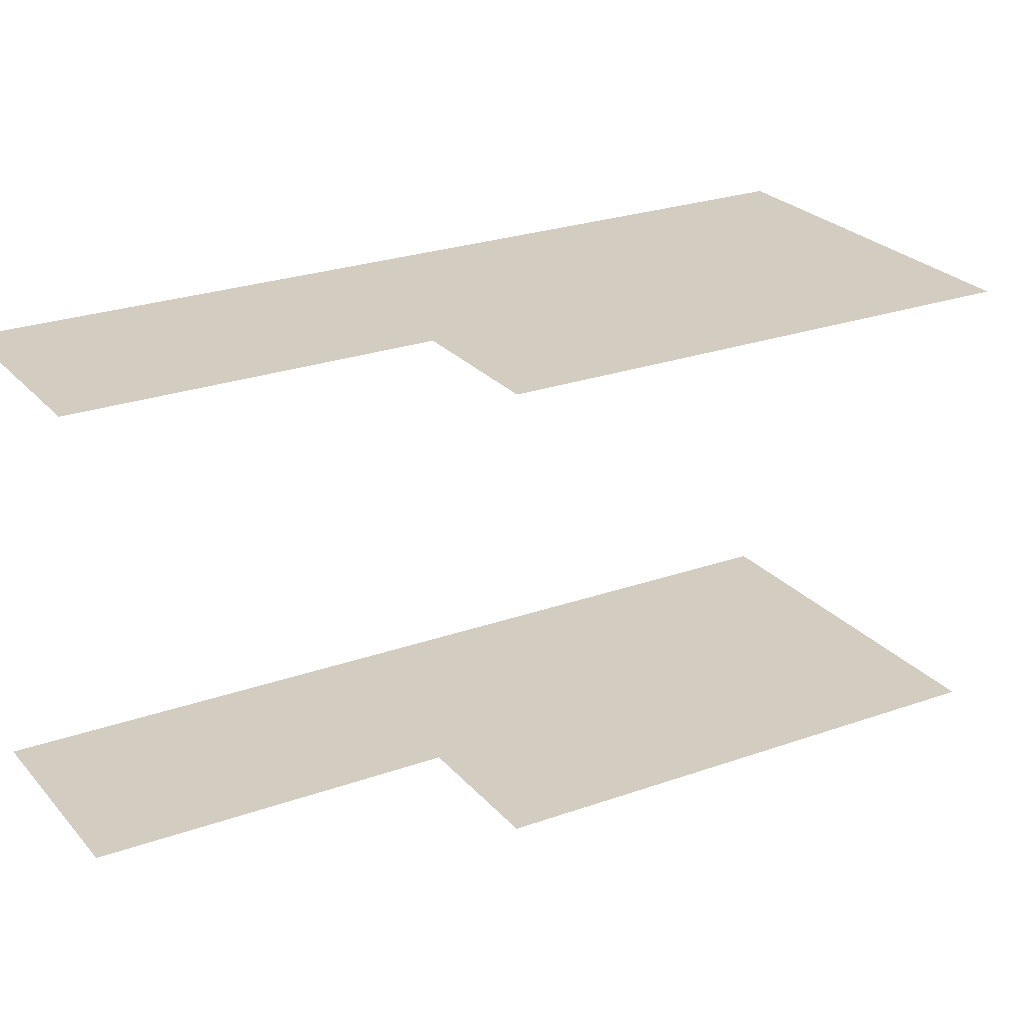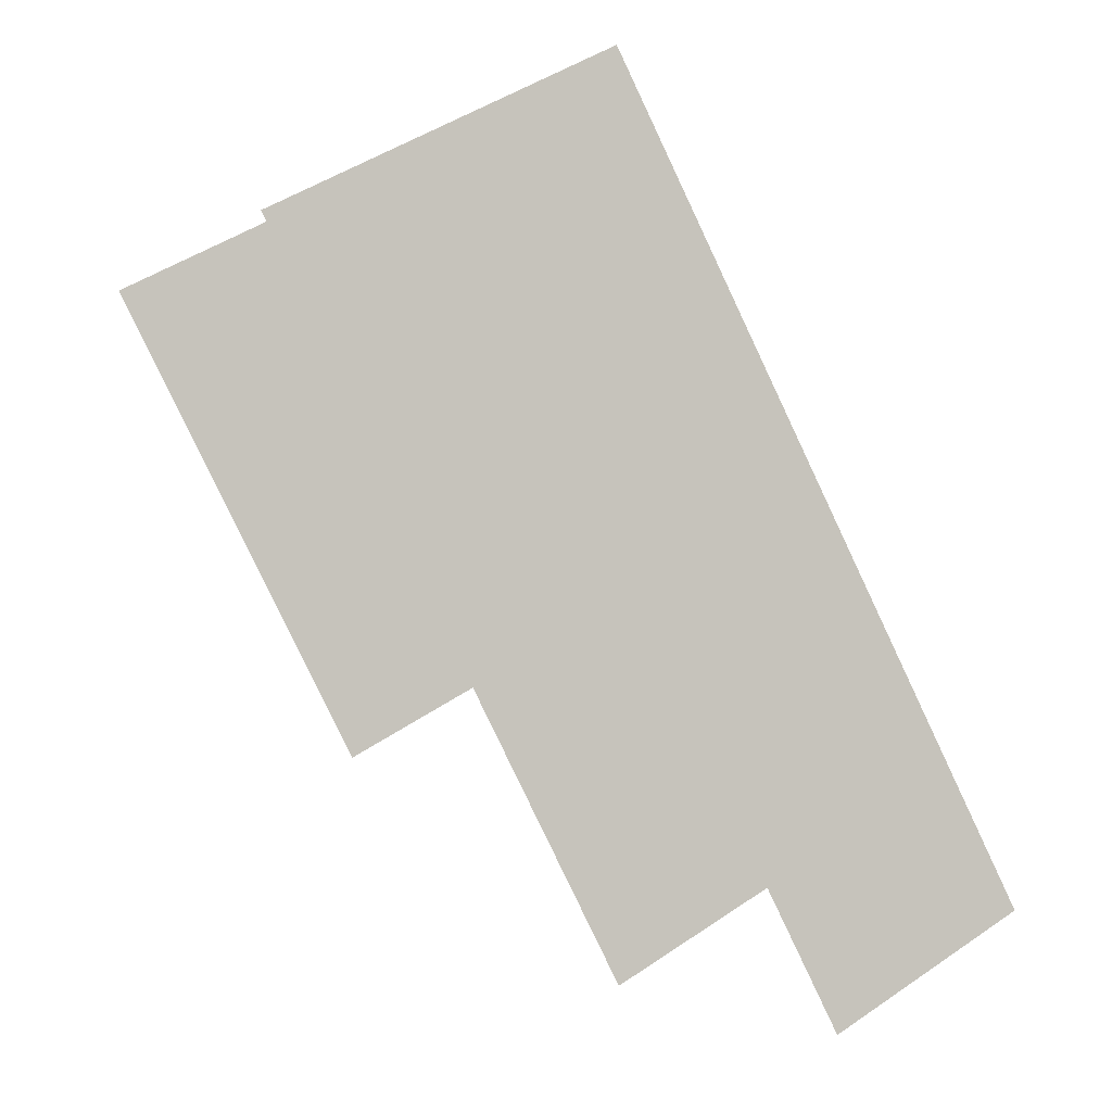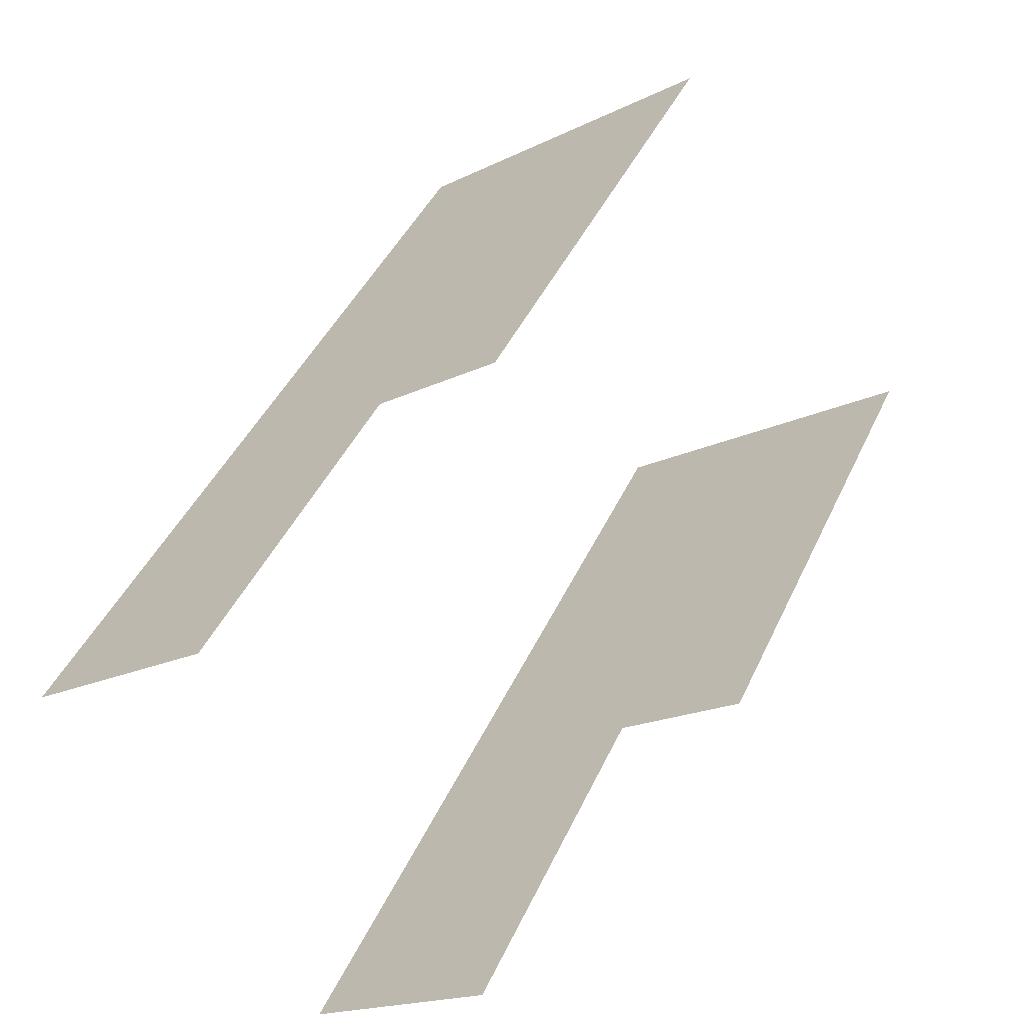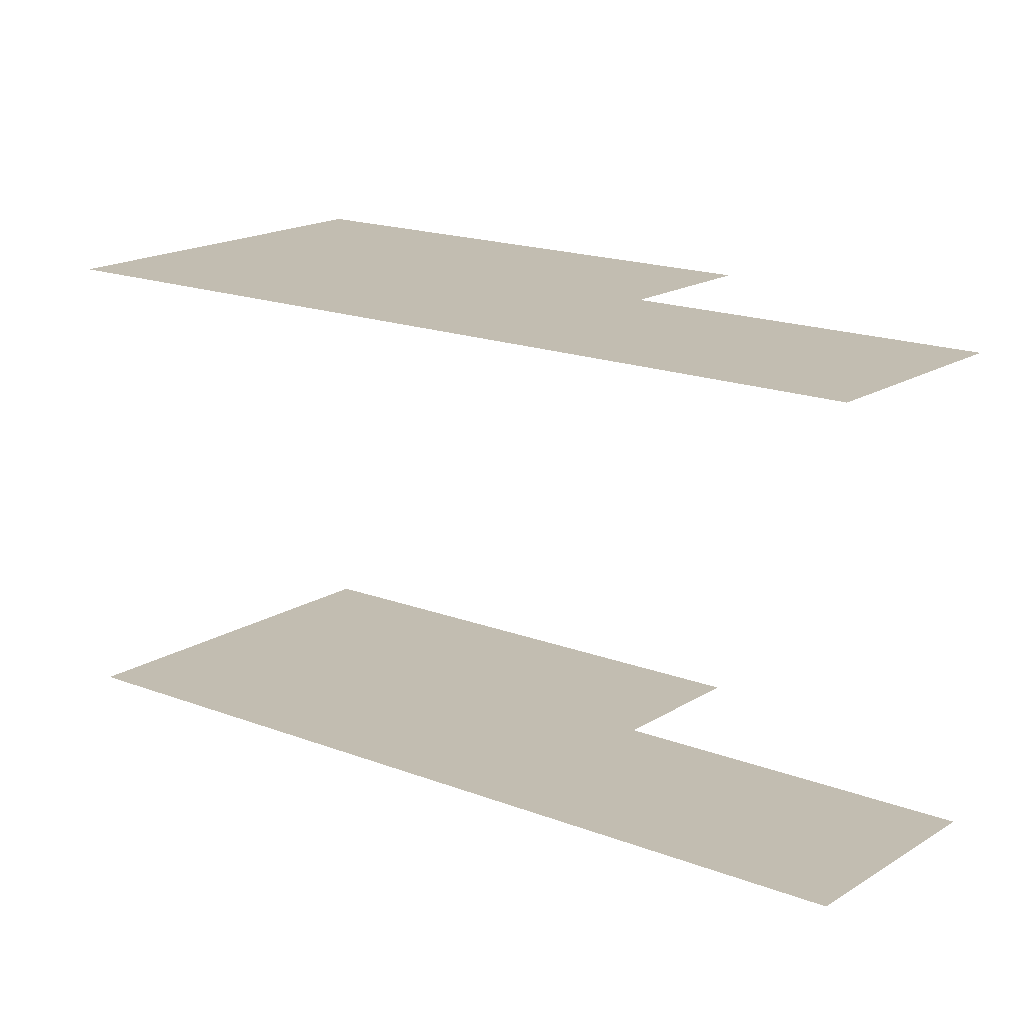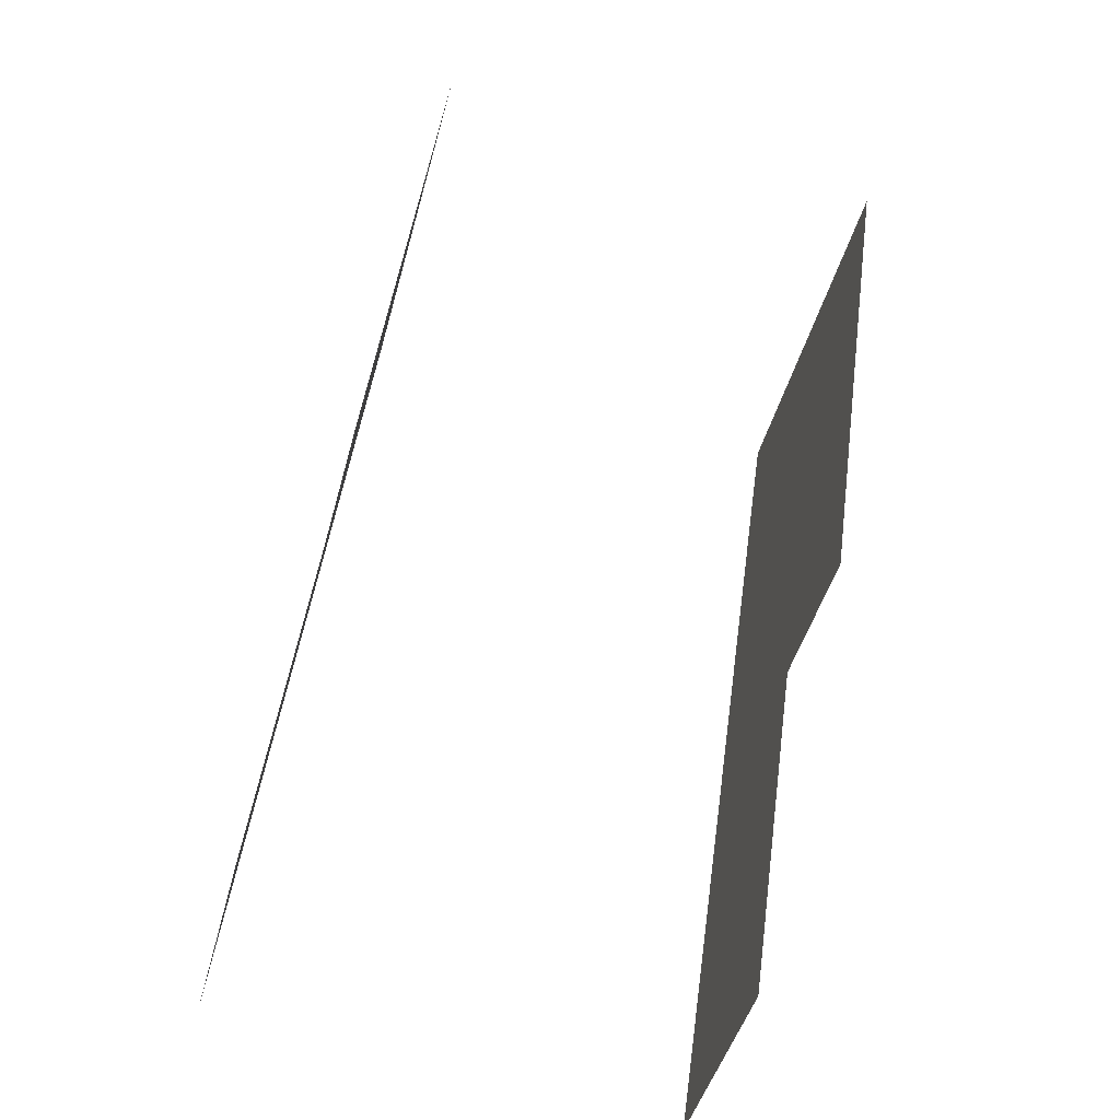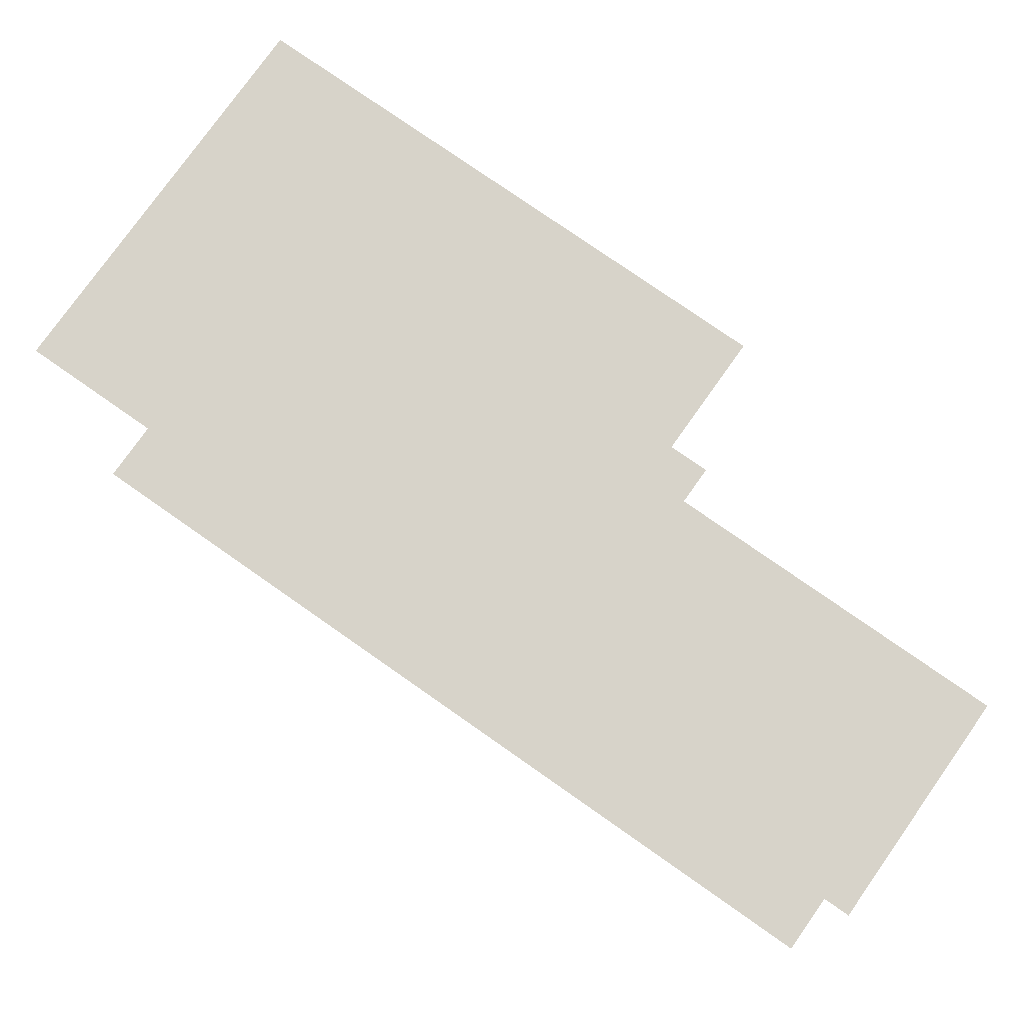
<metadata>
{"format":"obj","ext":"obj","renderer":"f3d","projection":"perspective","resolution":1024,"background":"white","views":[{"elev":24.8,"azim":31.5,"up":"+Z"},{"elev":-3.5,"azim":154.7,"up":"+Y"},{"elev":-63.4,"azim":33.4,"up":"+Y"},{"elev":16.8,"azim":-79.9,"up":"+Z"},{"elev":-71.9,"azim":74.1,"up":"+Y"},{"elev":76.1,"azim":-83.1,"up":"+Z"}]}
</metadata>
<code>
o geometryt000010000010000110010110000110000110100100000000st35
v 311.4 -227.2 889.4
v 326.2 -199.8 889.4
v 329.8 -225.6 889.4
v 318 -247.4 889.4
v 304.5 -240.2 889.4
v 356.1 -198.7 889.4
v 333.3 -186.4 889.4
v 339 -230.5 889.4
v 318 -247.4 919.7
v 311.4 -227.2 919.7
v 304.5 -240.2 919.7
v 329.8 -225.6 919.7
v 339 -230.5 919.7
v 356.1 -198.7 919.7
v 326.2 -199.8 919.7
v 333.3 -186.4 919.7
f 1 2 3
f 1 3 4
f 1 4 5
f 6 2 7
f 3 2 6
f 8 3 6
f 9 10 11
f 10 9 12
f 13 14 12
f 12 14 15
f 12 15 10
f 14 16 15

</code>
